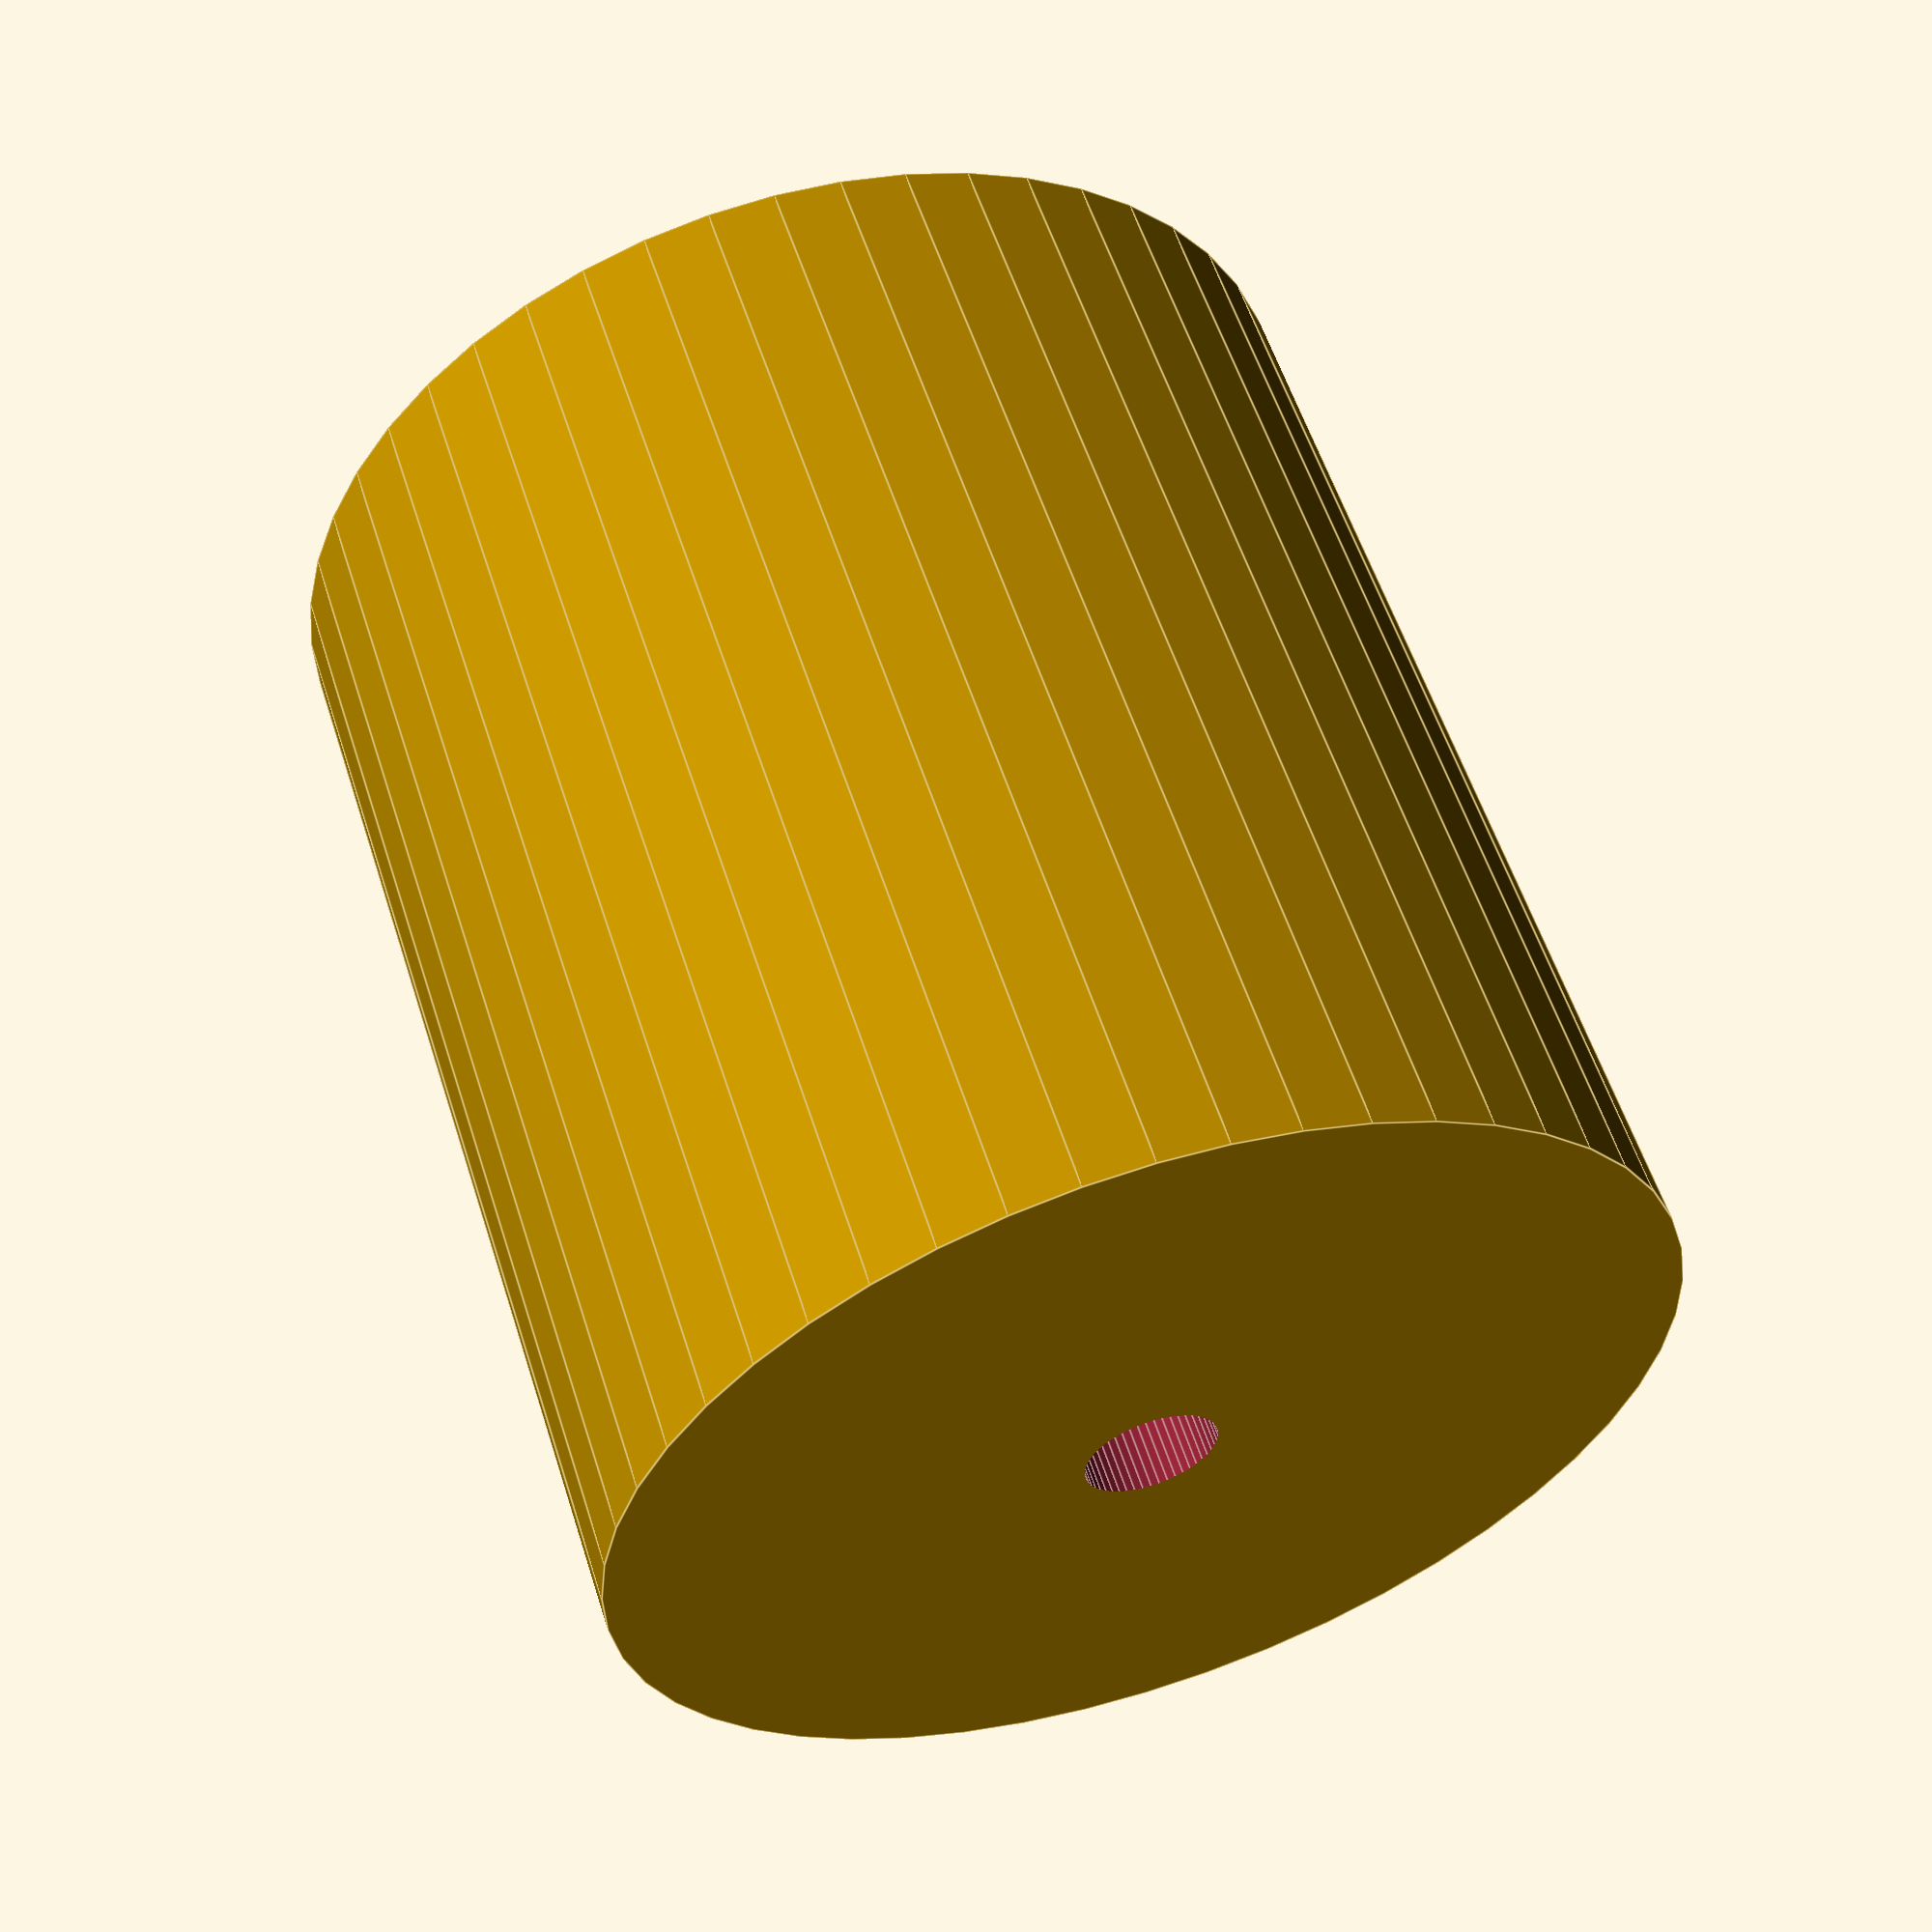
<openscad>
$fn = 50;


difference() {
	union() {
		translate(v = [0, 0, -27.0000000000]) {
			cylinder(h = 27, r = 12.5000000000);
		}
	}
	union() {
		translate(v = [0, 0, 0]) {
			rotate(a = [0, 0, 0]) {
				difference() {
					union() {
						translate(v = [0, 0, -30.0000000000]) {
							cylinder(h = 30, r = 1.2500000000);
						}
						translate(v = [0, 0, -1.0000000000]) {
							cylinder(h = 1.0000000000, r1 = 1.5500000000, r2 = 3.4500000000);
						}
						translate(v = [0, 0, -30.0000000000]) {
							cylinder(h = 30, r = 1.5500000000);
						}
						translate(v = [0, 0, -30.0000000000]) {
							cylinder(h = 30, r = 1.2500000000);
						}
					}
					union();
				}
			}
		}
	}
}
</openscad>
<views>
elev=303.5 azim=293.0 roll=162.4 proj=p view=edges
</views>
